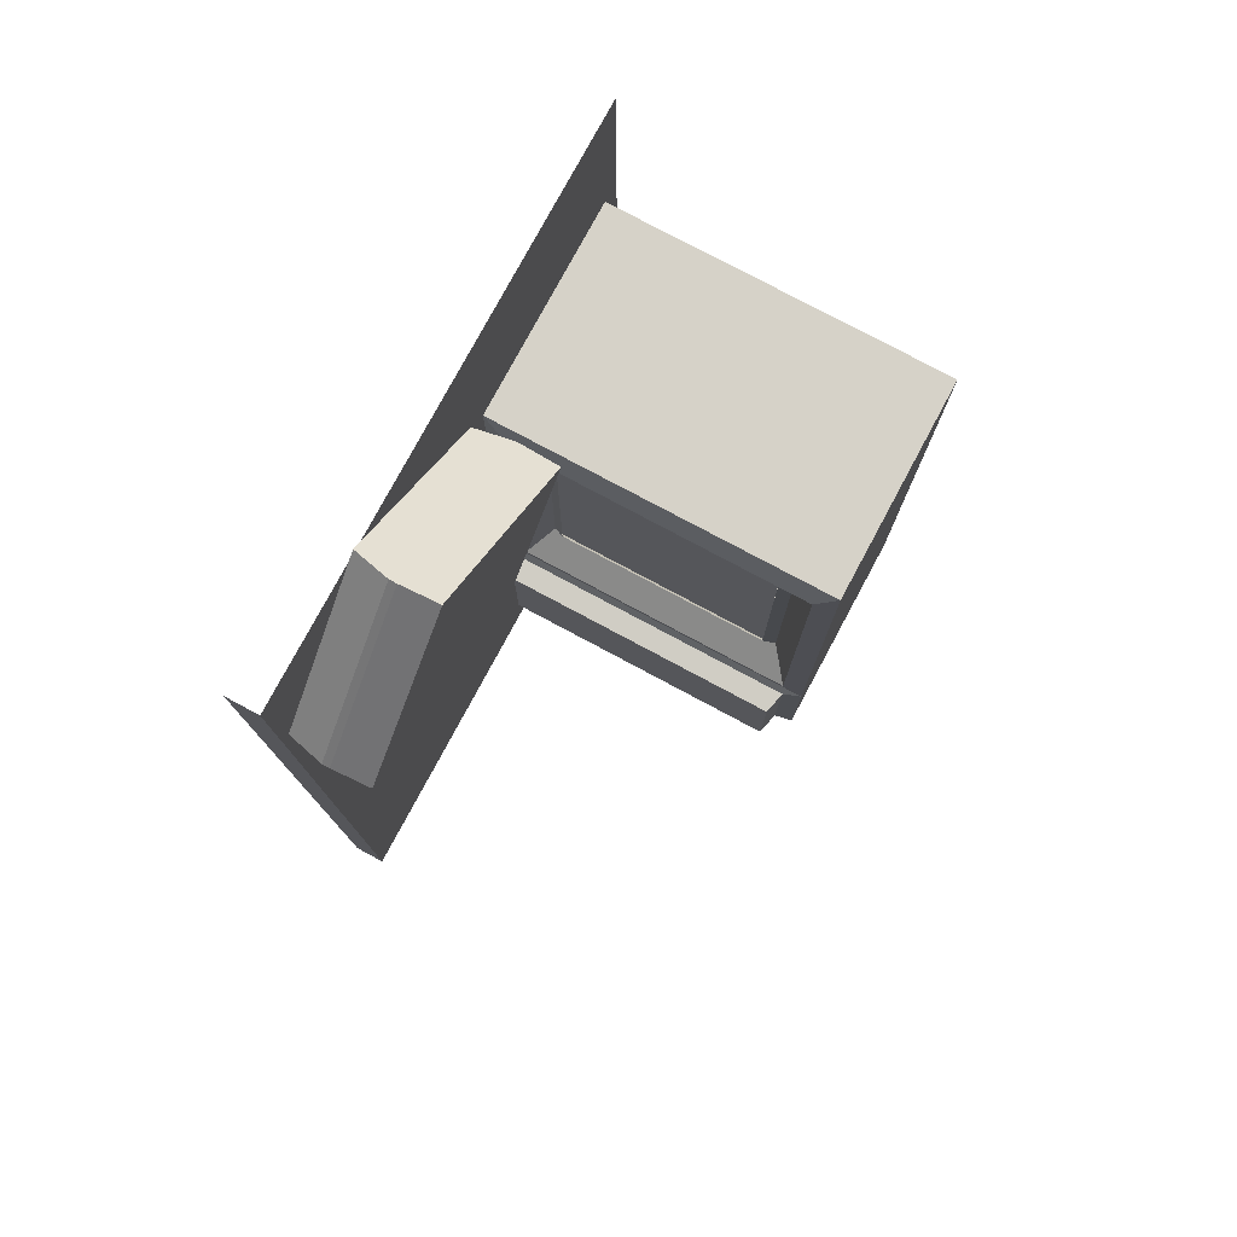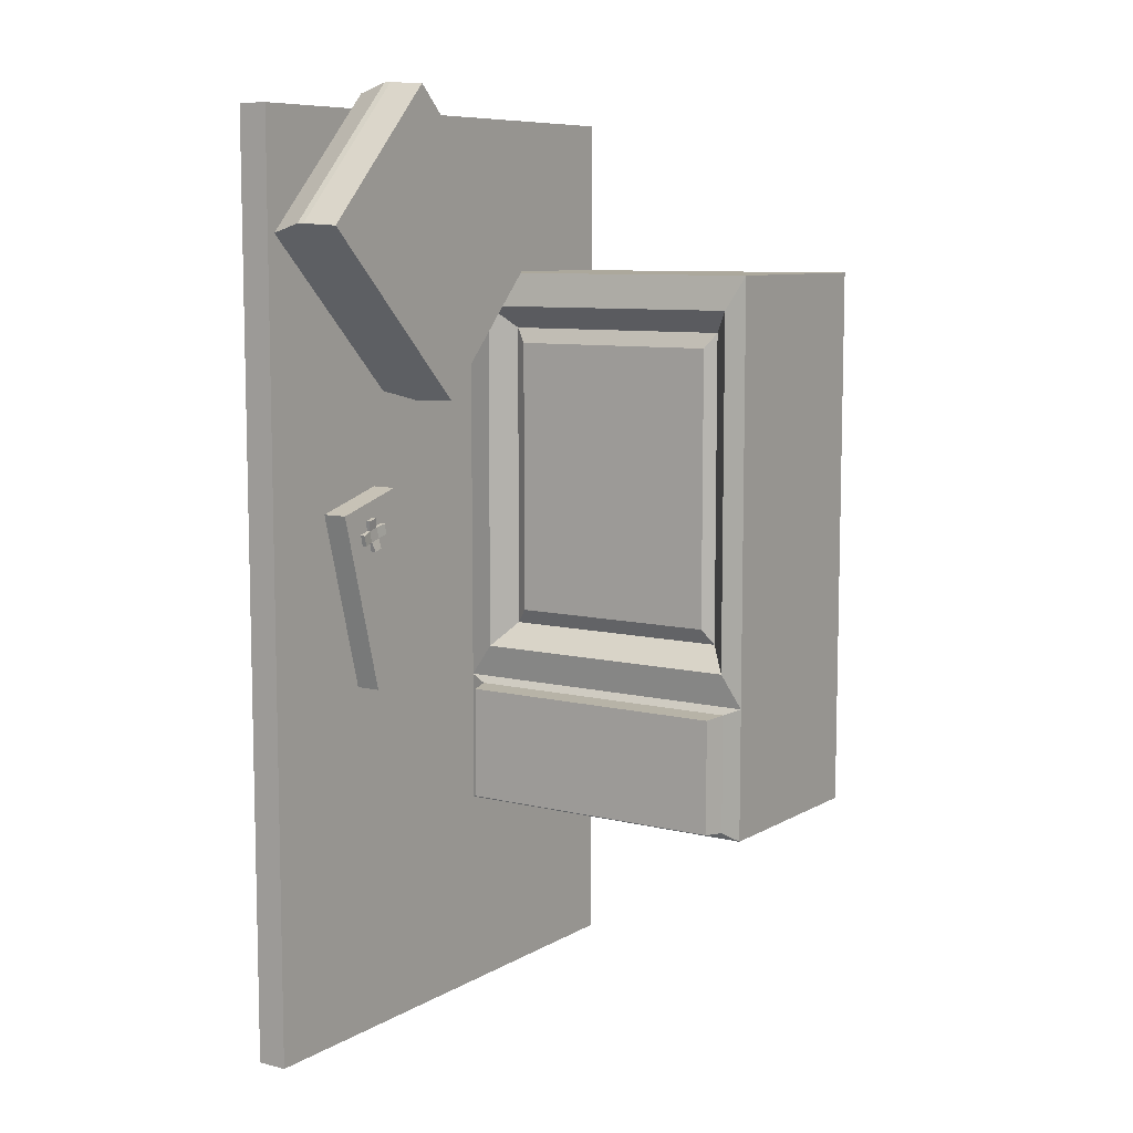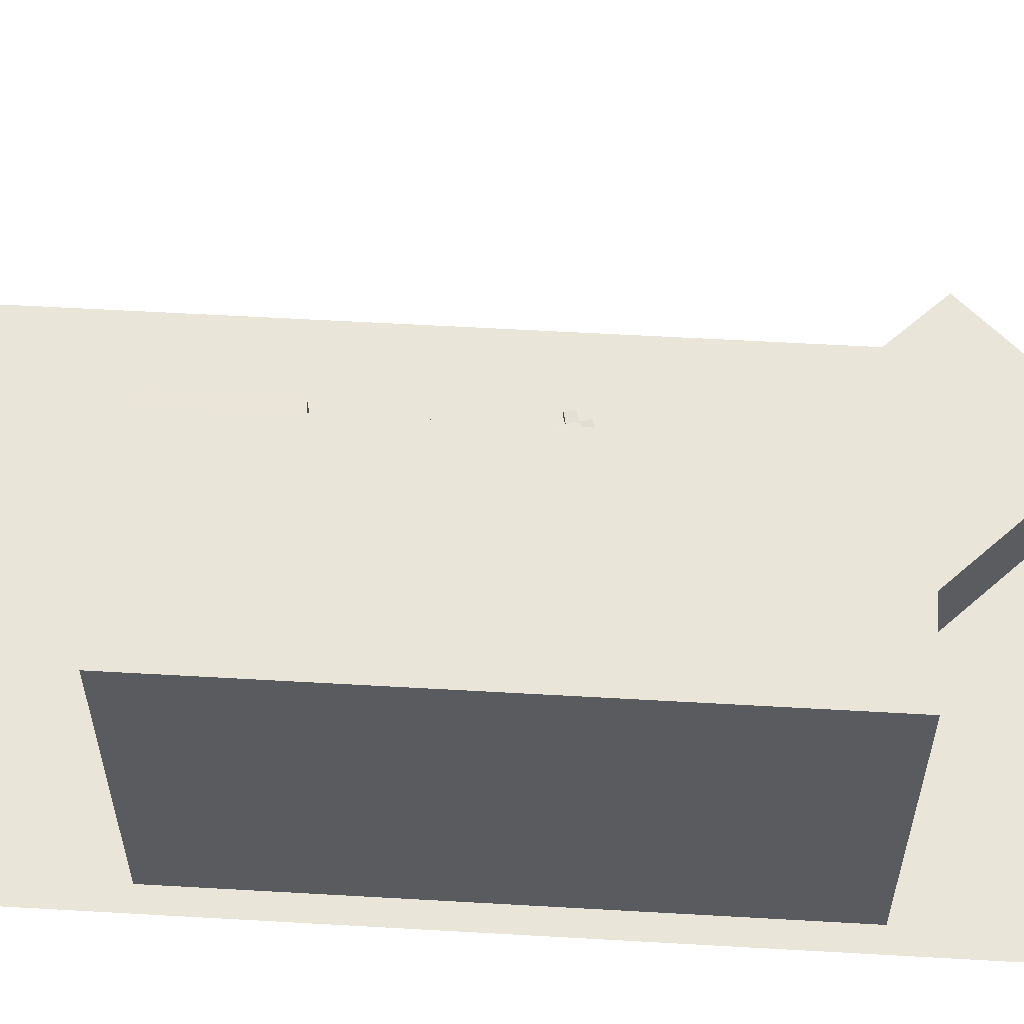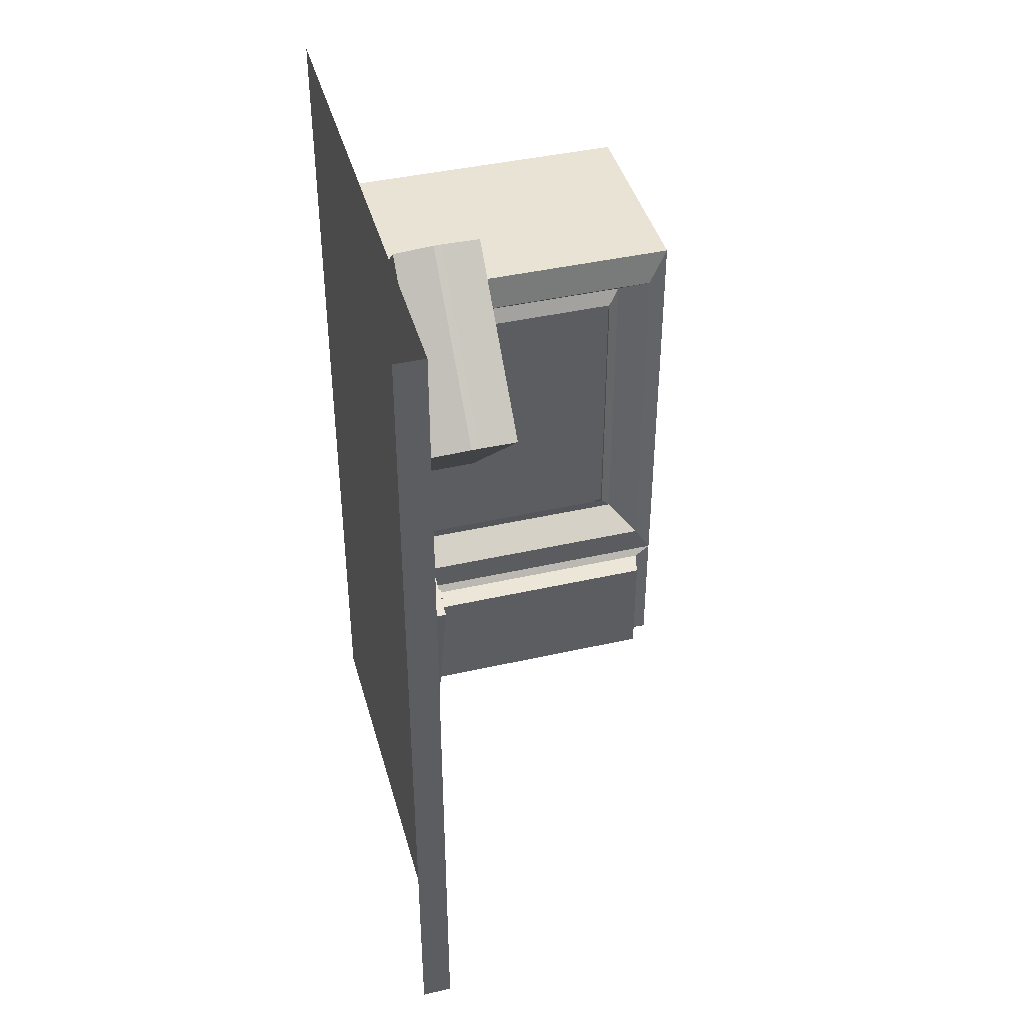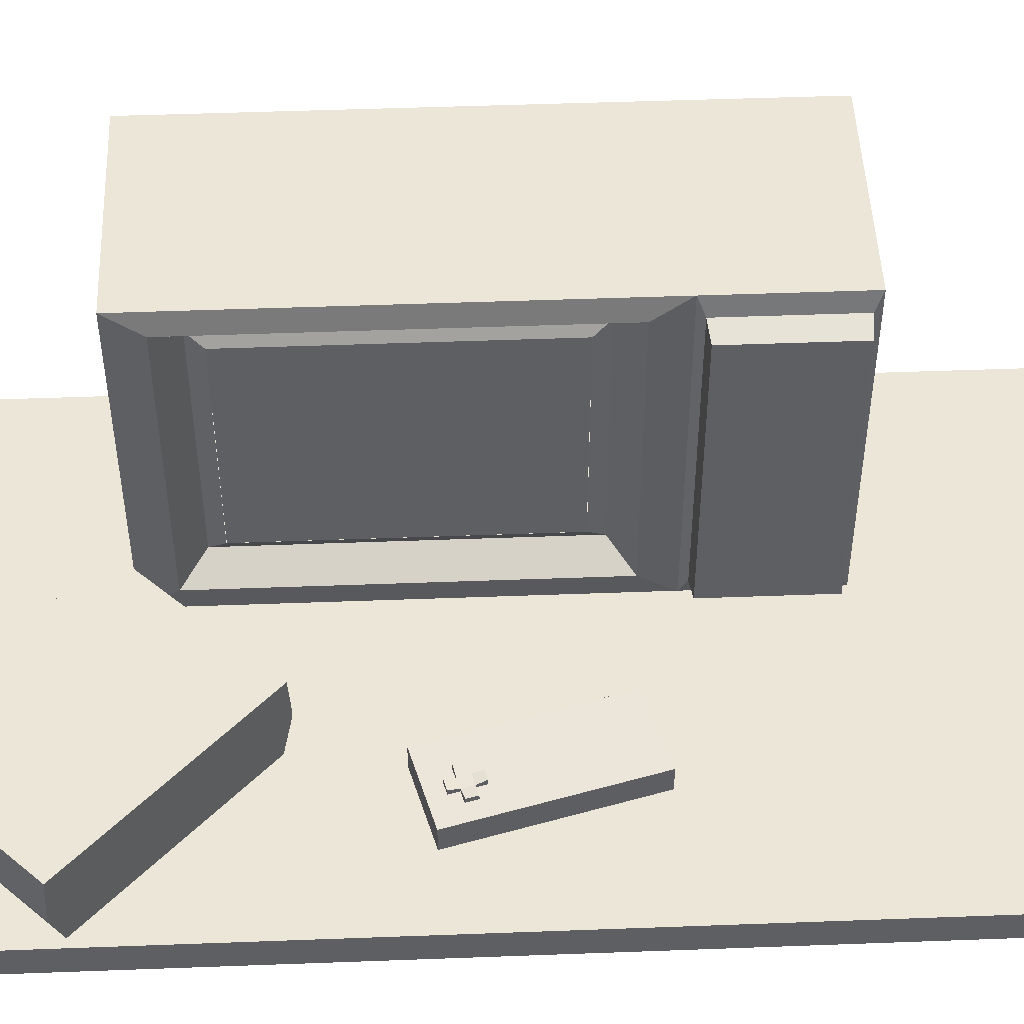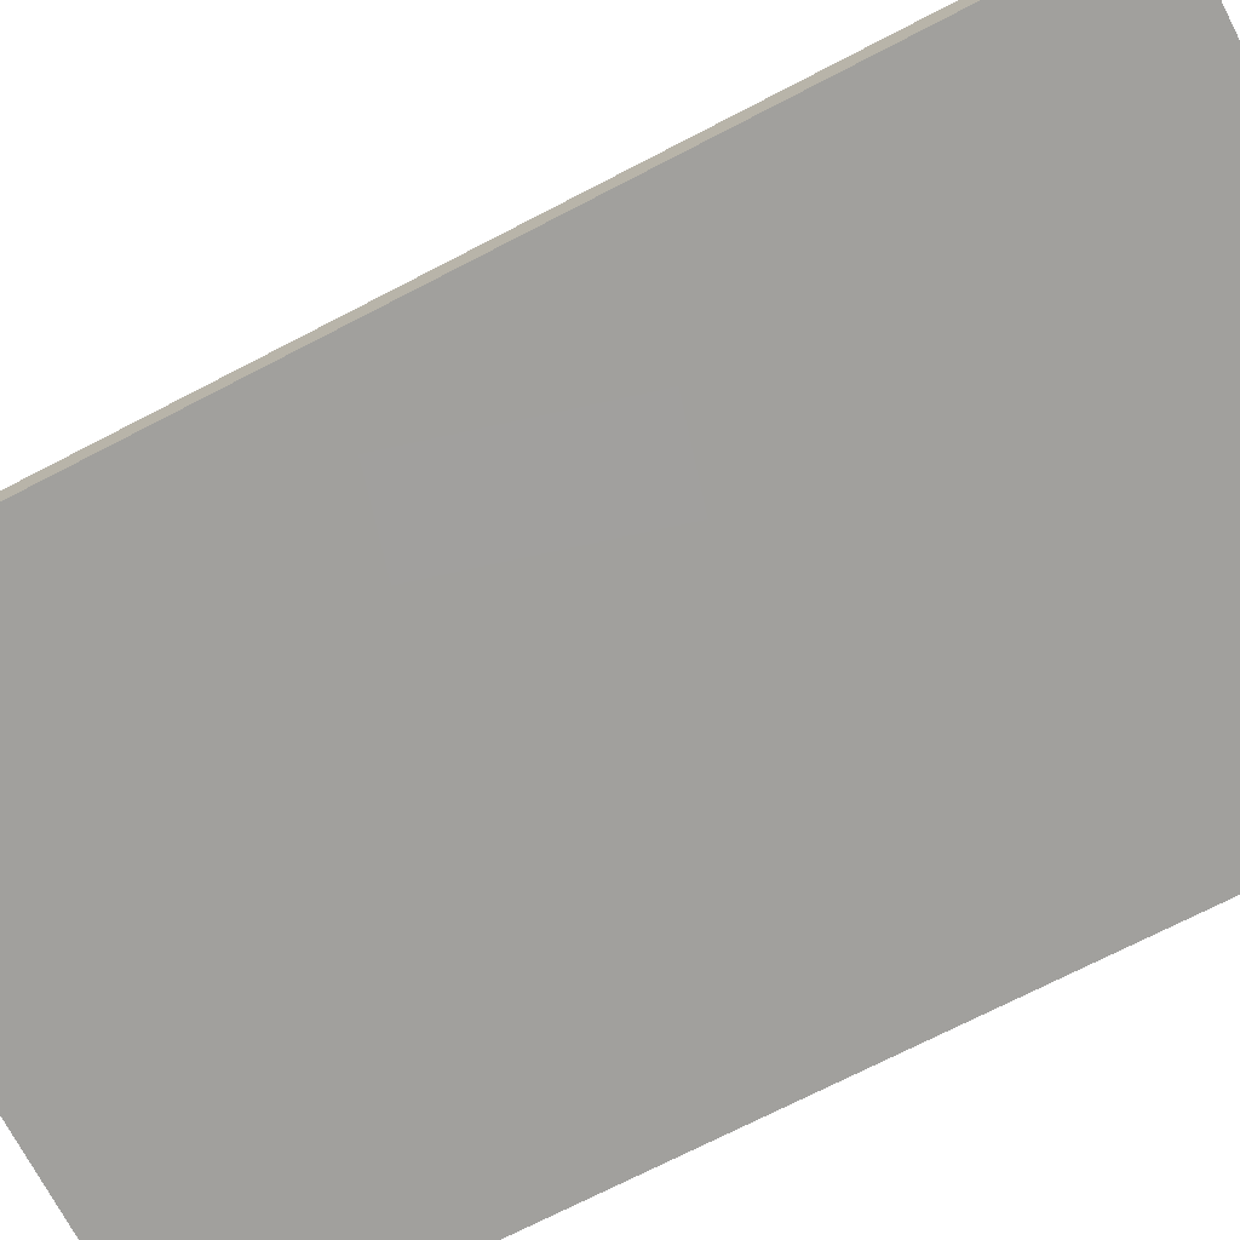
<metadata>
{"format":"obj","ext":"obj","renderer":"f3d","projection":"perspective","resolution":1024,"background":"white","views":[{"elev":77.7,"azim":118.2,"up":"+Z"},{"elev":8.5,"azim":123.7,"up":"+Z"},{"elev":57.9,"azim":-86.6,"up":"+Y"},{"elev":42.2,"azim":74.8,"up":"+Z"},{"elev":48.7,"azim":87.6,"up":"+Y"},{"elev":-71.7,"azim":117.4,"up":"+Y"}]}
</metadata>
<code>
o MesaMadera_Plane.002
v -1.206 0 3.214
v 3.643 0 3.214
v -1.206 0 -4.979
v 3.643 0 -4.979
v 3.643 -0.2748 3.214
v 3.643 -0.2748 -4.979
f 1 2 4 3
f 4 2 5 6
o Mario_Plane.001
v 0.7038 0.7463 0.492
v 0.7038 0.7463 0.3892
v 0.7038 0.9257 0.492
v 0.7038 0.9257 0.3892
f 7 8 10 9
o Plane.Lvl.Background_Plane
v 0.7009 2.414 1.169
v 0.7009 0.4919 1.169
v 0.7009 2.414 -1.319
v 0.7009 0.4919 -1.319
f 11 12 14 13
o Tv_Cube
v 0.8614 0.01389 -3.151
v 0.8614 0.01389 1.808
v -1 0.01389 1.808
v -1 0.01389 -3.151
v 0.86 2.912 -3.151
v 0.86 2.912 1.808
v -1 2.912 1.808
v -1 2.912 -3.151
v 0.8614 0.01389 -1.958
v -1 0.01389 -1.958
v 0.86 2.912 -1.958
v -1 2.912 -1.958
v 0.9115 0.2507 -1.658
v 0.9115 0.2507 1.508
v 0.9115 2.739 1.508
v 0.9115 2.739 -1.658
v 0.6541 0.4006 -1.455
v 0.6541 0.4006 1.306
v 0.6541 2.52 1.306
v 0.6541 2.52 -1.455
v 0.7153 0.507 -1.319
v 0.7153 0.507 1.17
v 0.7153 2.419 1.17
v 0.7153 2.419 -1.319
v 0.9043 0.1694 -3.087
v 0.9043 2.756 -3.087
v 0.9043 0.1694 -2.022
v 0.9043 2.756 -2.022
v 1.104 0.2165 -3.068
v 1.104 2.709 -3.068
v 1.104 0.2165 -2.041
v 1.104 2.709 -2.041
f 23 16 17 24
f 25 26 21 20
f 25 20 29 30
f 16 20 21 17
f 24 26 22 18
f 19 15 18 22
f 17 21 26 24
f 19 25 42 40
f 19 22 26 25
f 15 23 24 18
f 28 27 31 32
f 23 25 30 27
f 20 16 28 29
f 16 23 27 28
f 31 34 38 35
f 27 30 34 31
f 29 28 32 33
f 30 29 33 34
f 33 32 36 37
f 34 33 37 38
f 32 31 35 36
f 42 41 45 46
f 23 15 39 41
f 25 23 41 42
f 15 19 40 39
f 43 44 46 45
f 41 39 43 45
f 40 42 46 44
f 39 40 44 43
o Nes_Cube.001
v 3.653 0.3901 2.242
v 2.501 0.3901 3.42
v 0.9411 0.3901 1.895
v 2.094 0.3901 0.7163
v 3.636 0.7119 2.225
v 2.483 0.7119 3.403
v 0.9584 0.7119 1.912
v 2.111 0.7119 0.7333
v 3.653 0.327 2.242
v 2.501 0.327 3.42
v 2.094 0.327 0.7163
v 0.9411 0.327 1.895
v 3.576 0.01147 2.166
v 2.423 0.01147 3.344
v 2.172 0.01147 0.7924
v 1.019 0.01147 1.971
f 47 48 56 55
f 51 54 53 52
f 47 51 52 48
f 48 52 53 49
f 49 53 54 50
f 51 47 50 54
f 58 57 61 62
f 49 50 57 58
f 48 49 58 56
f 50 47 55 57
f 59 60 62 61
f 57 55 59 61
f 56 58 62 60
f 55 56 60 59
o Joystick_Cube.003
v 2.304 -0.001229 -0.03899
v 1.882 -0.001229 -1.617
v 2.562 0 -1.799
v 2.984 -0 -0.2212
v 2.304 0.2246 -0.03889
v 1.881 0.2246 -1.617
v 2.561 0.2258 -1.799
v 2.984 0.2258 -0.2211
f 63 64 65 66
f 67 70 69 68
f 63 67 68 64
f 64 68 69 65
f 65 69 70 66
f 67 63 66 70
o Joystick.Cross_Cube.002
v 2.495 0.2254 -0.3299
v 2.494 0.2666 -0.3343
v 2.468 0.2254 -0.4295
v 2.469 0.2666 -0.425
v 2.776 0.2259 -0.4052
v 2.775 0.2671 -0.4096
v 2.749 0.2259 -0.5048
v 2.75 0.2671 -0.5003
v 2.656 0.2257 -0.4797
v 2.562 0.2256 -0.4546
v 2.562 0.2518 -0.4546
v 2.656 0.252 -0.4797
v 2.589 0.2256 -0.355
v 2.682 0.2257 -0.3801
v 2.682 0.252 -0.3801
v 2.589 0.2518 -0.355
v 2.633 0.2257 -0.5655
v 2.539 0.2256 -0.5404
v 2.545 0.2668 -0.5419
v 2.627 0.2669 -0.5639
v 2.612 0.2256 -0.2692
v 2.705 0.2257 -0.2943
v 2.699 0.2669 -0.2927
v 2.617 0.2668 -0.2708
f 71 72 74 73
f 79 82 78 77
f 77 78 76 75
f 83 86 72 71
f 81 74 72 86
f 78 82 85 76
f 82 81 86 85
f 75 76 85 84
f 86 83 91 94
f 73 74 81 80
f 82 79 87 90
f 92 93 94 91
f 88 89 90 87
f 85 86 94 93
f 80 81 89 88
f 81 82 90 89
f 84 85 93 92

</code>
